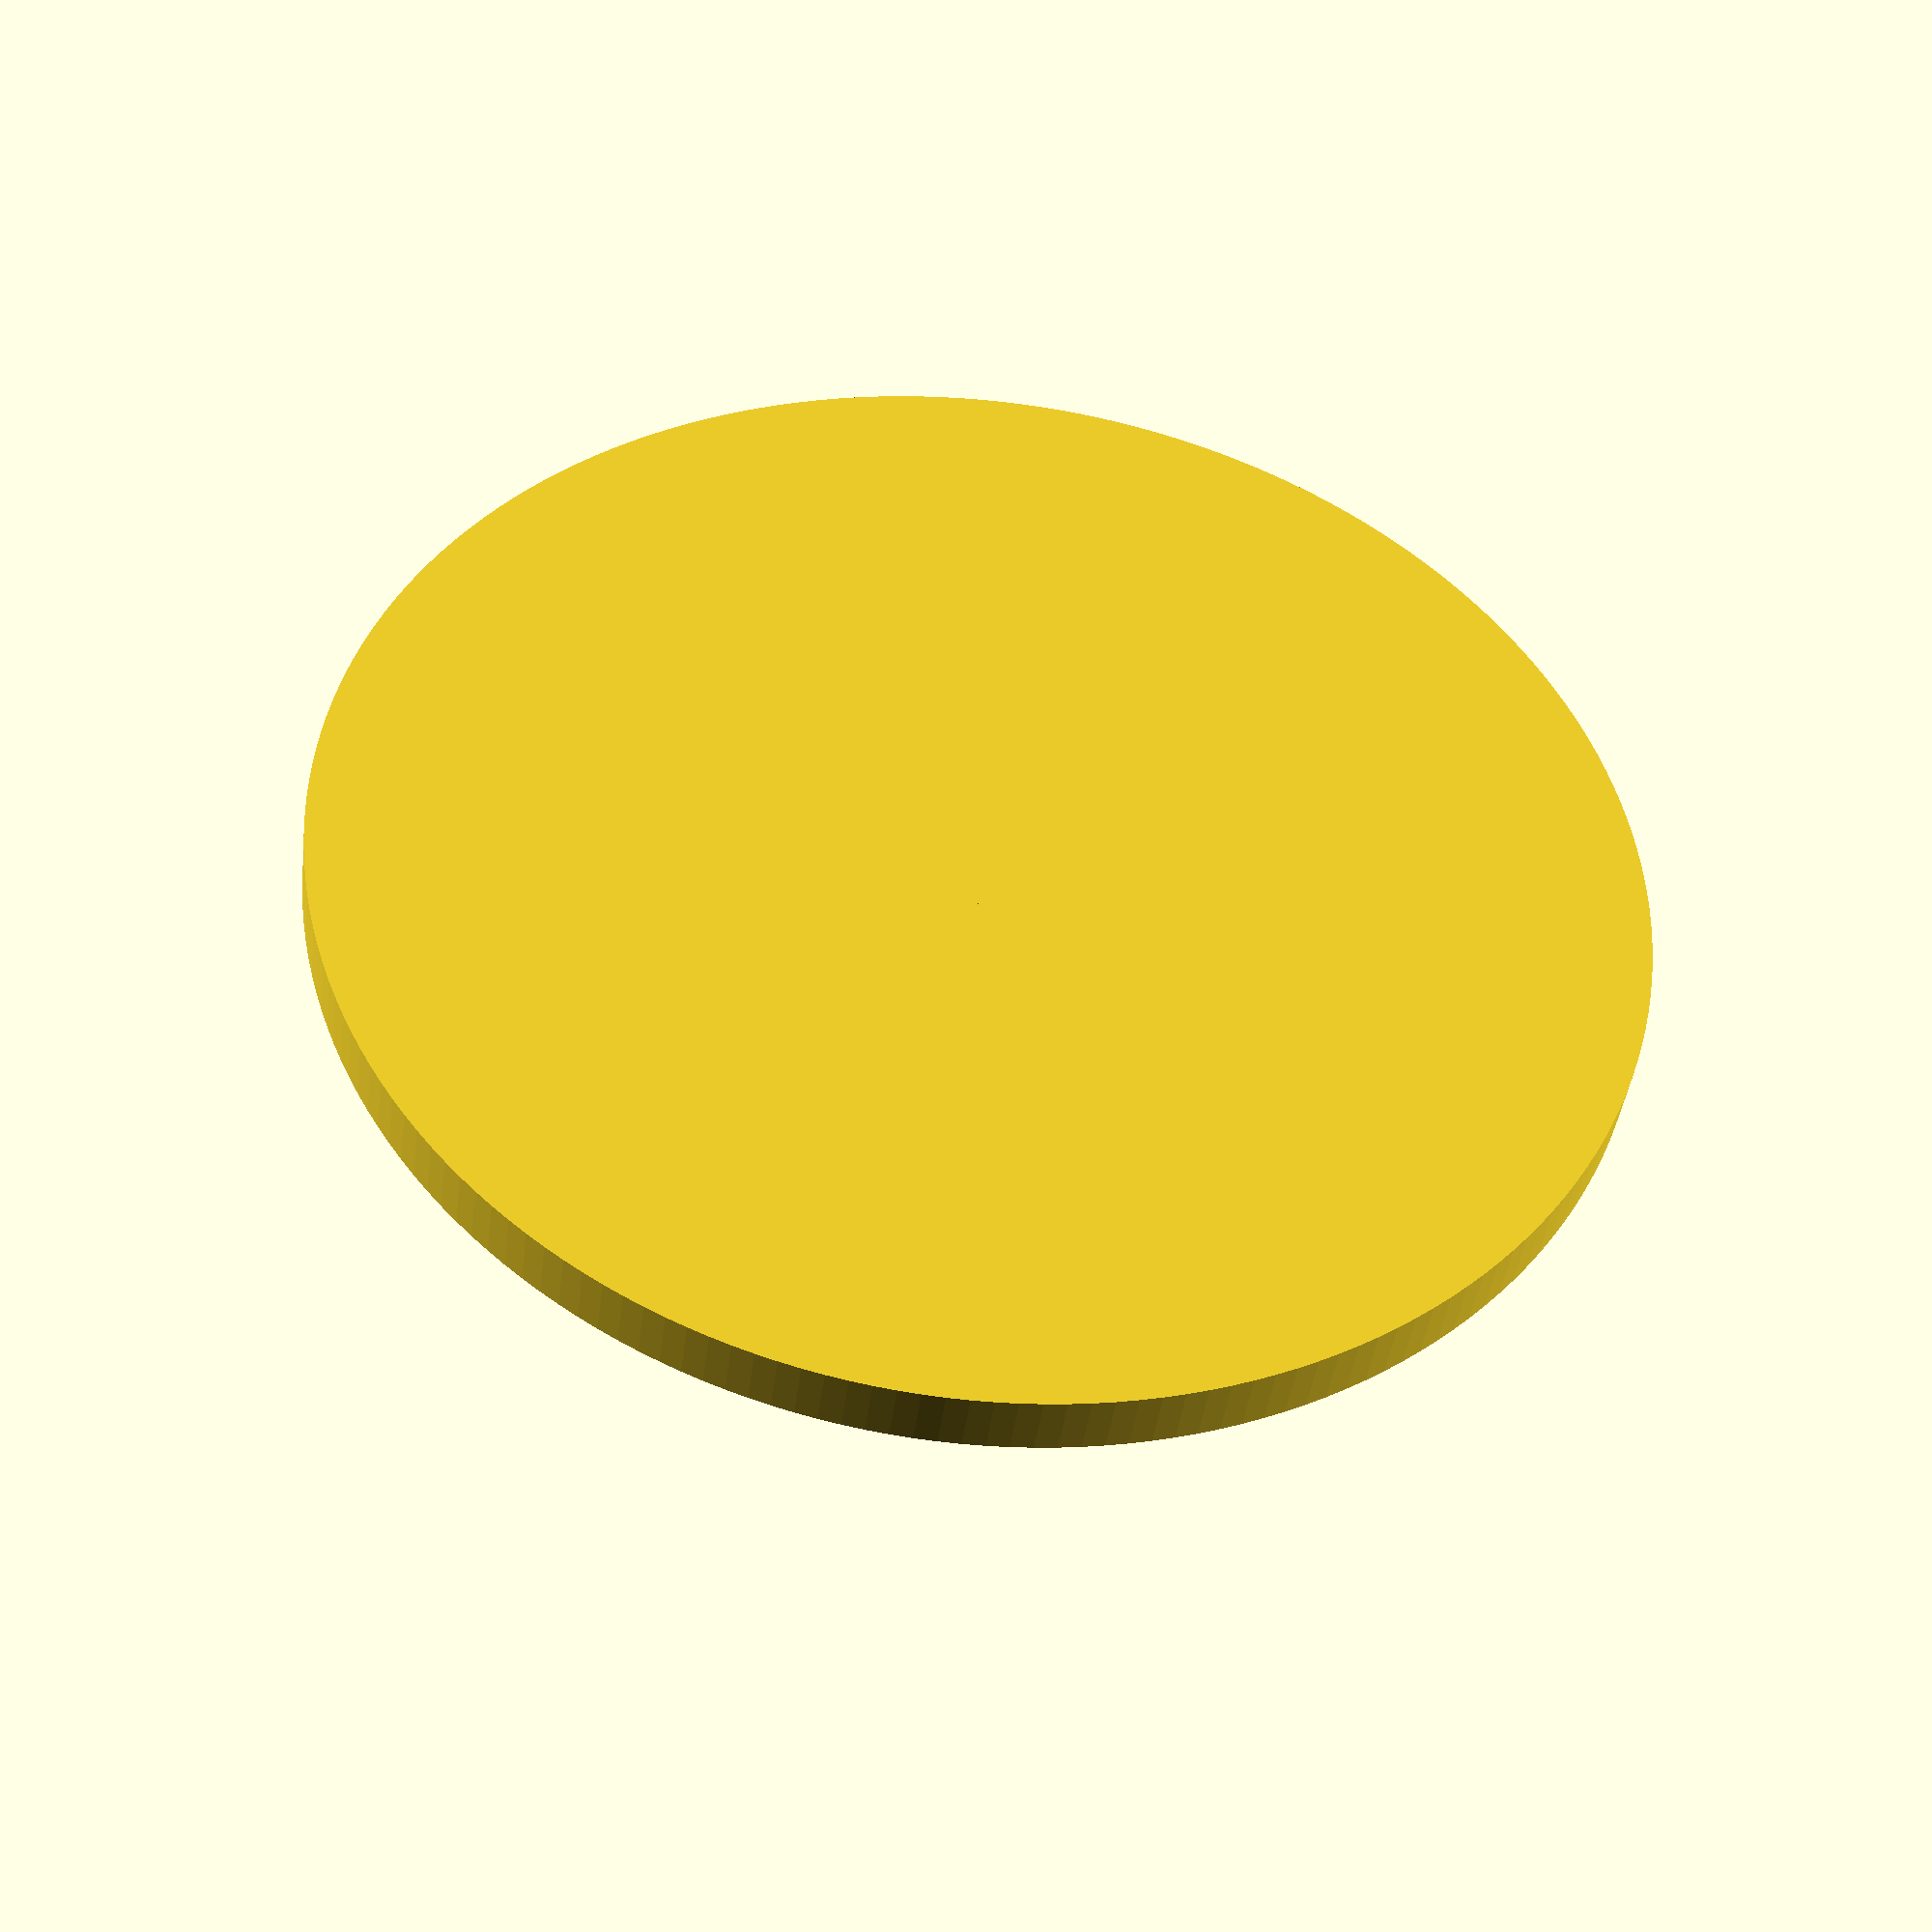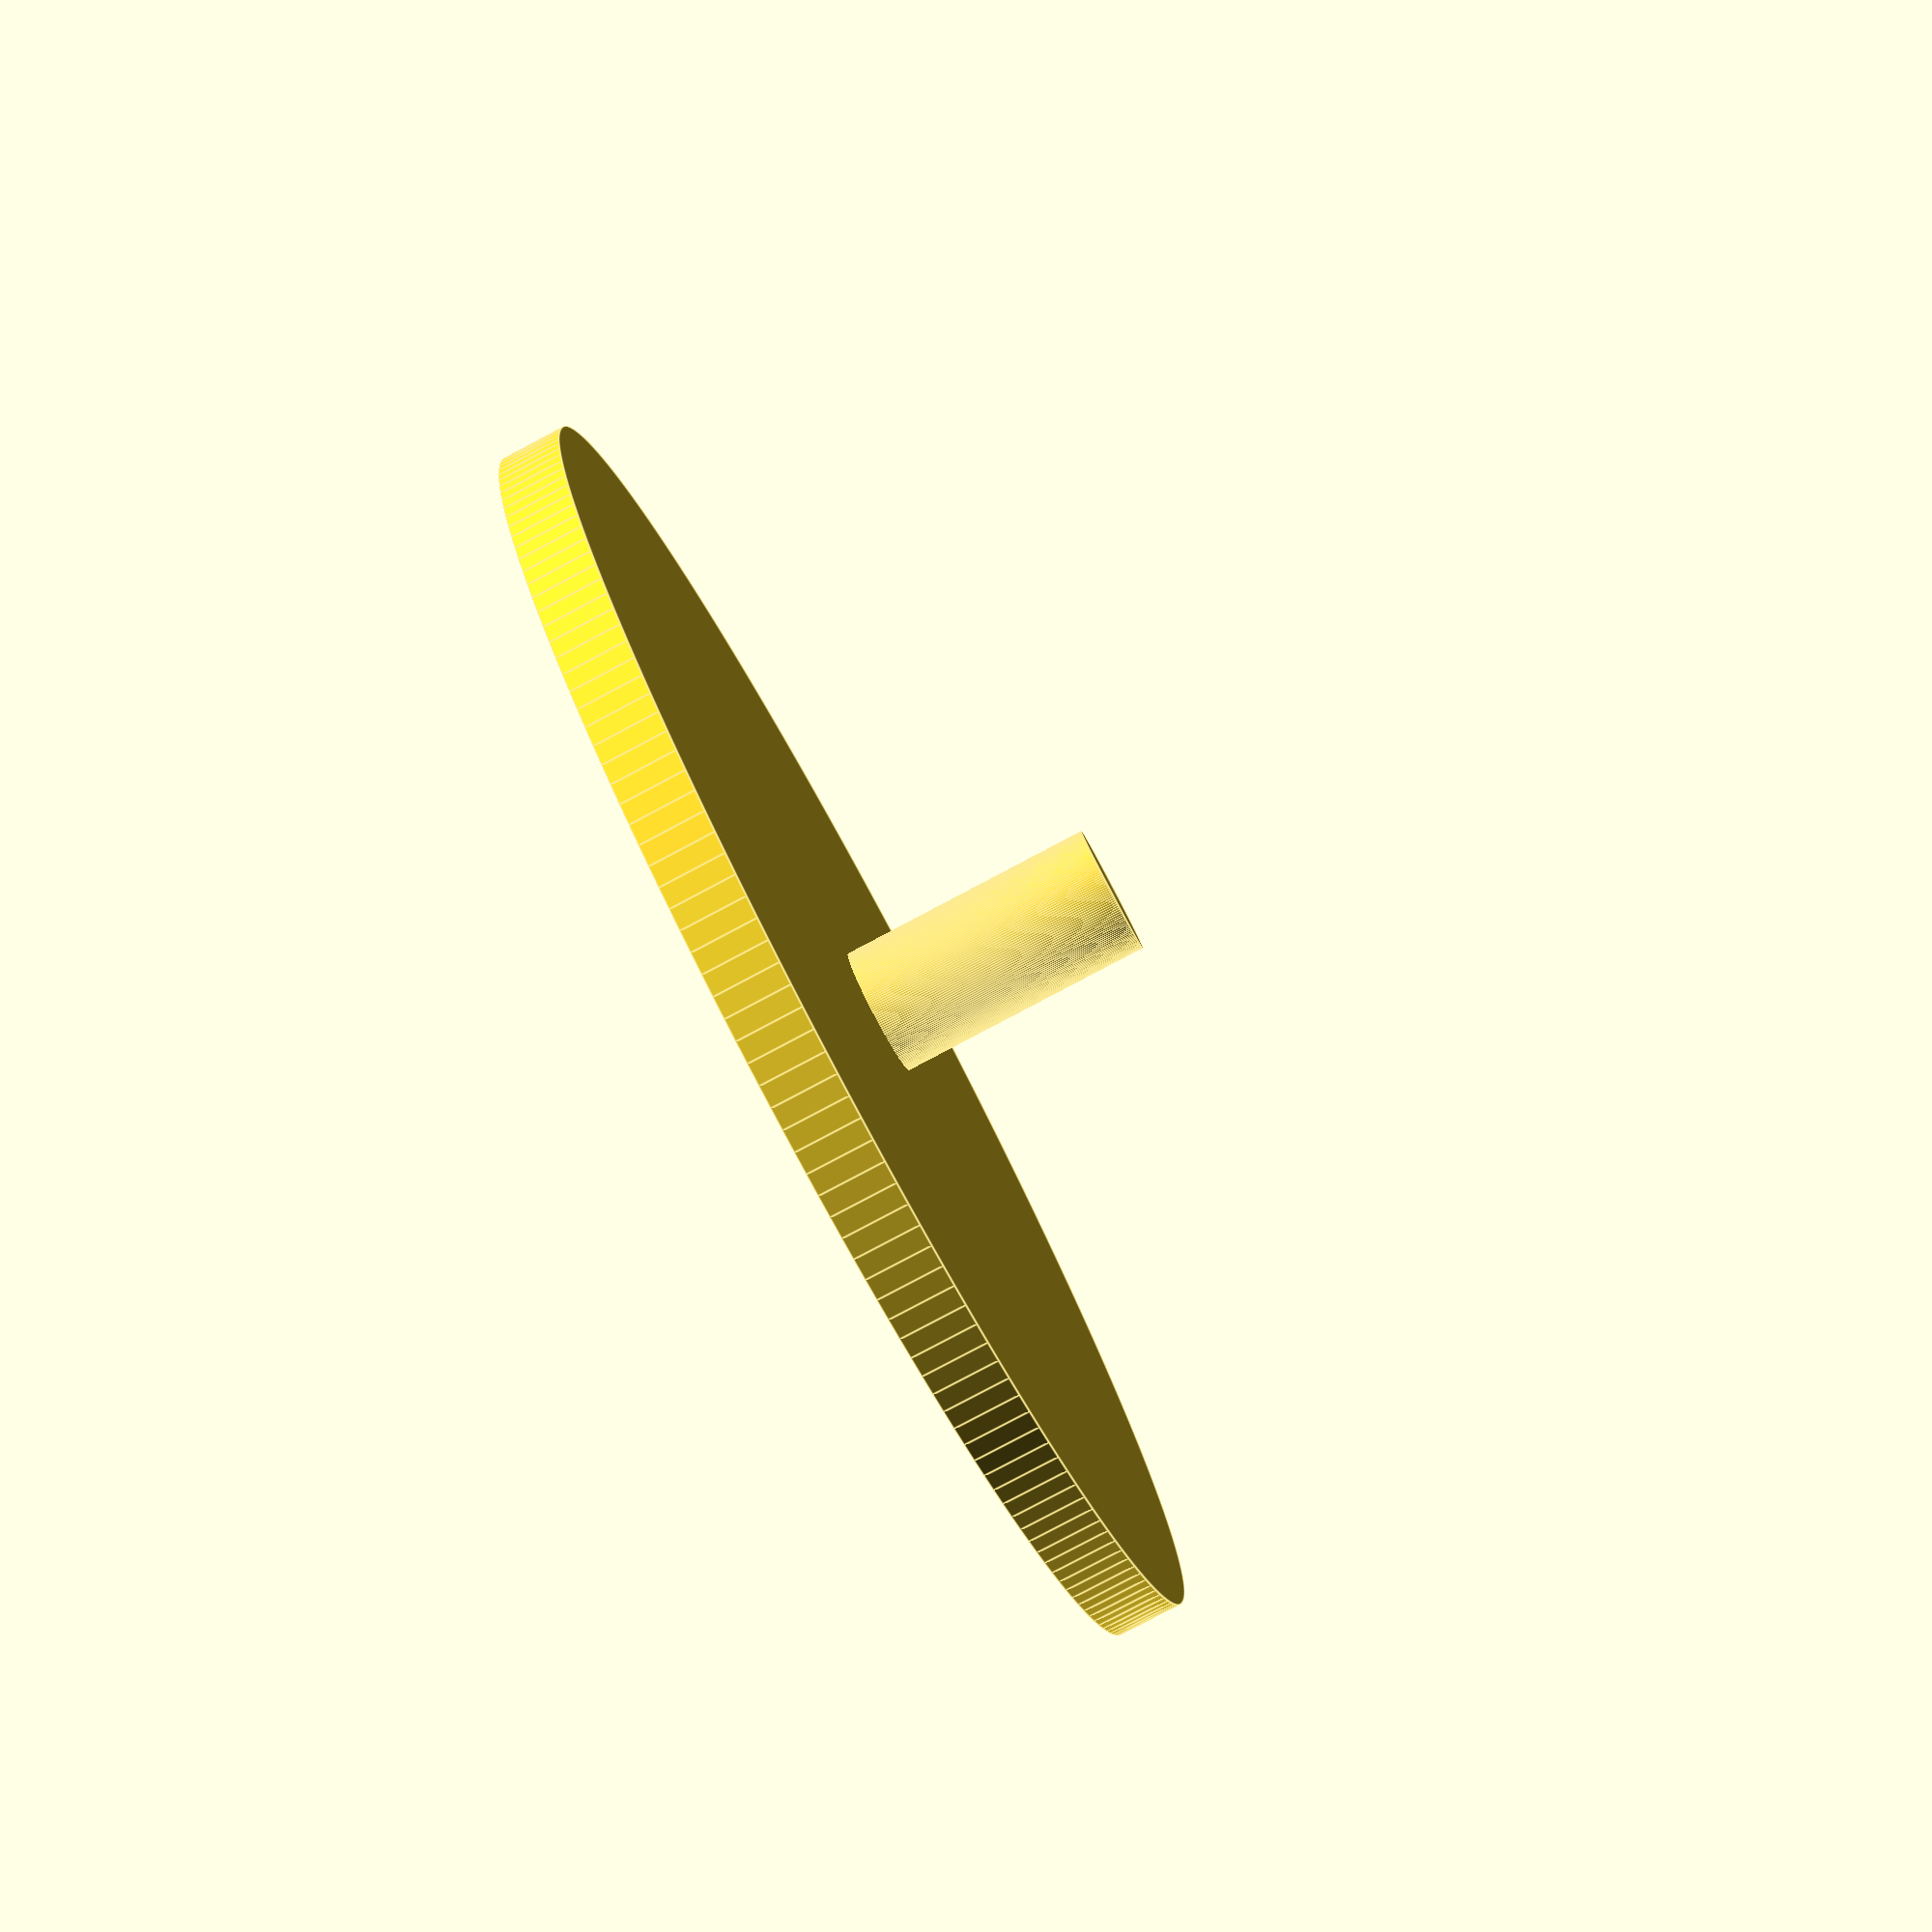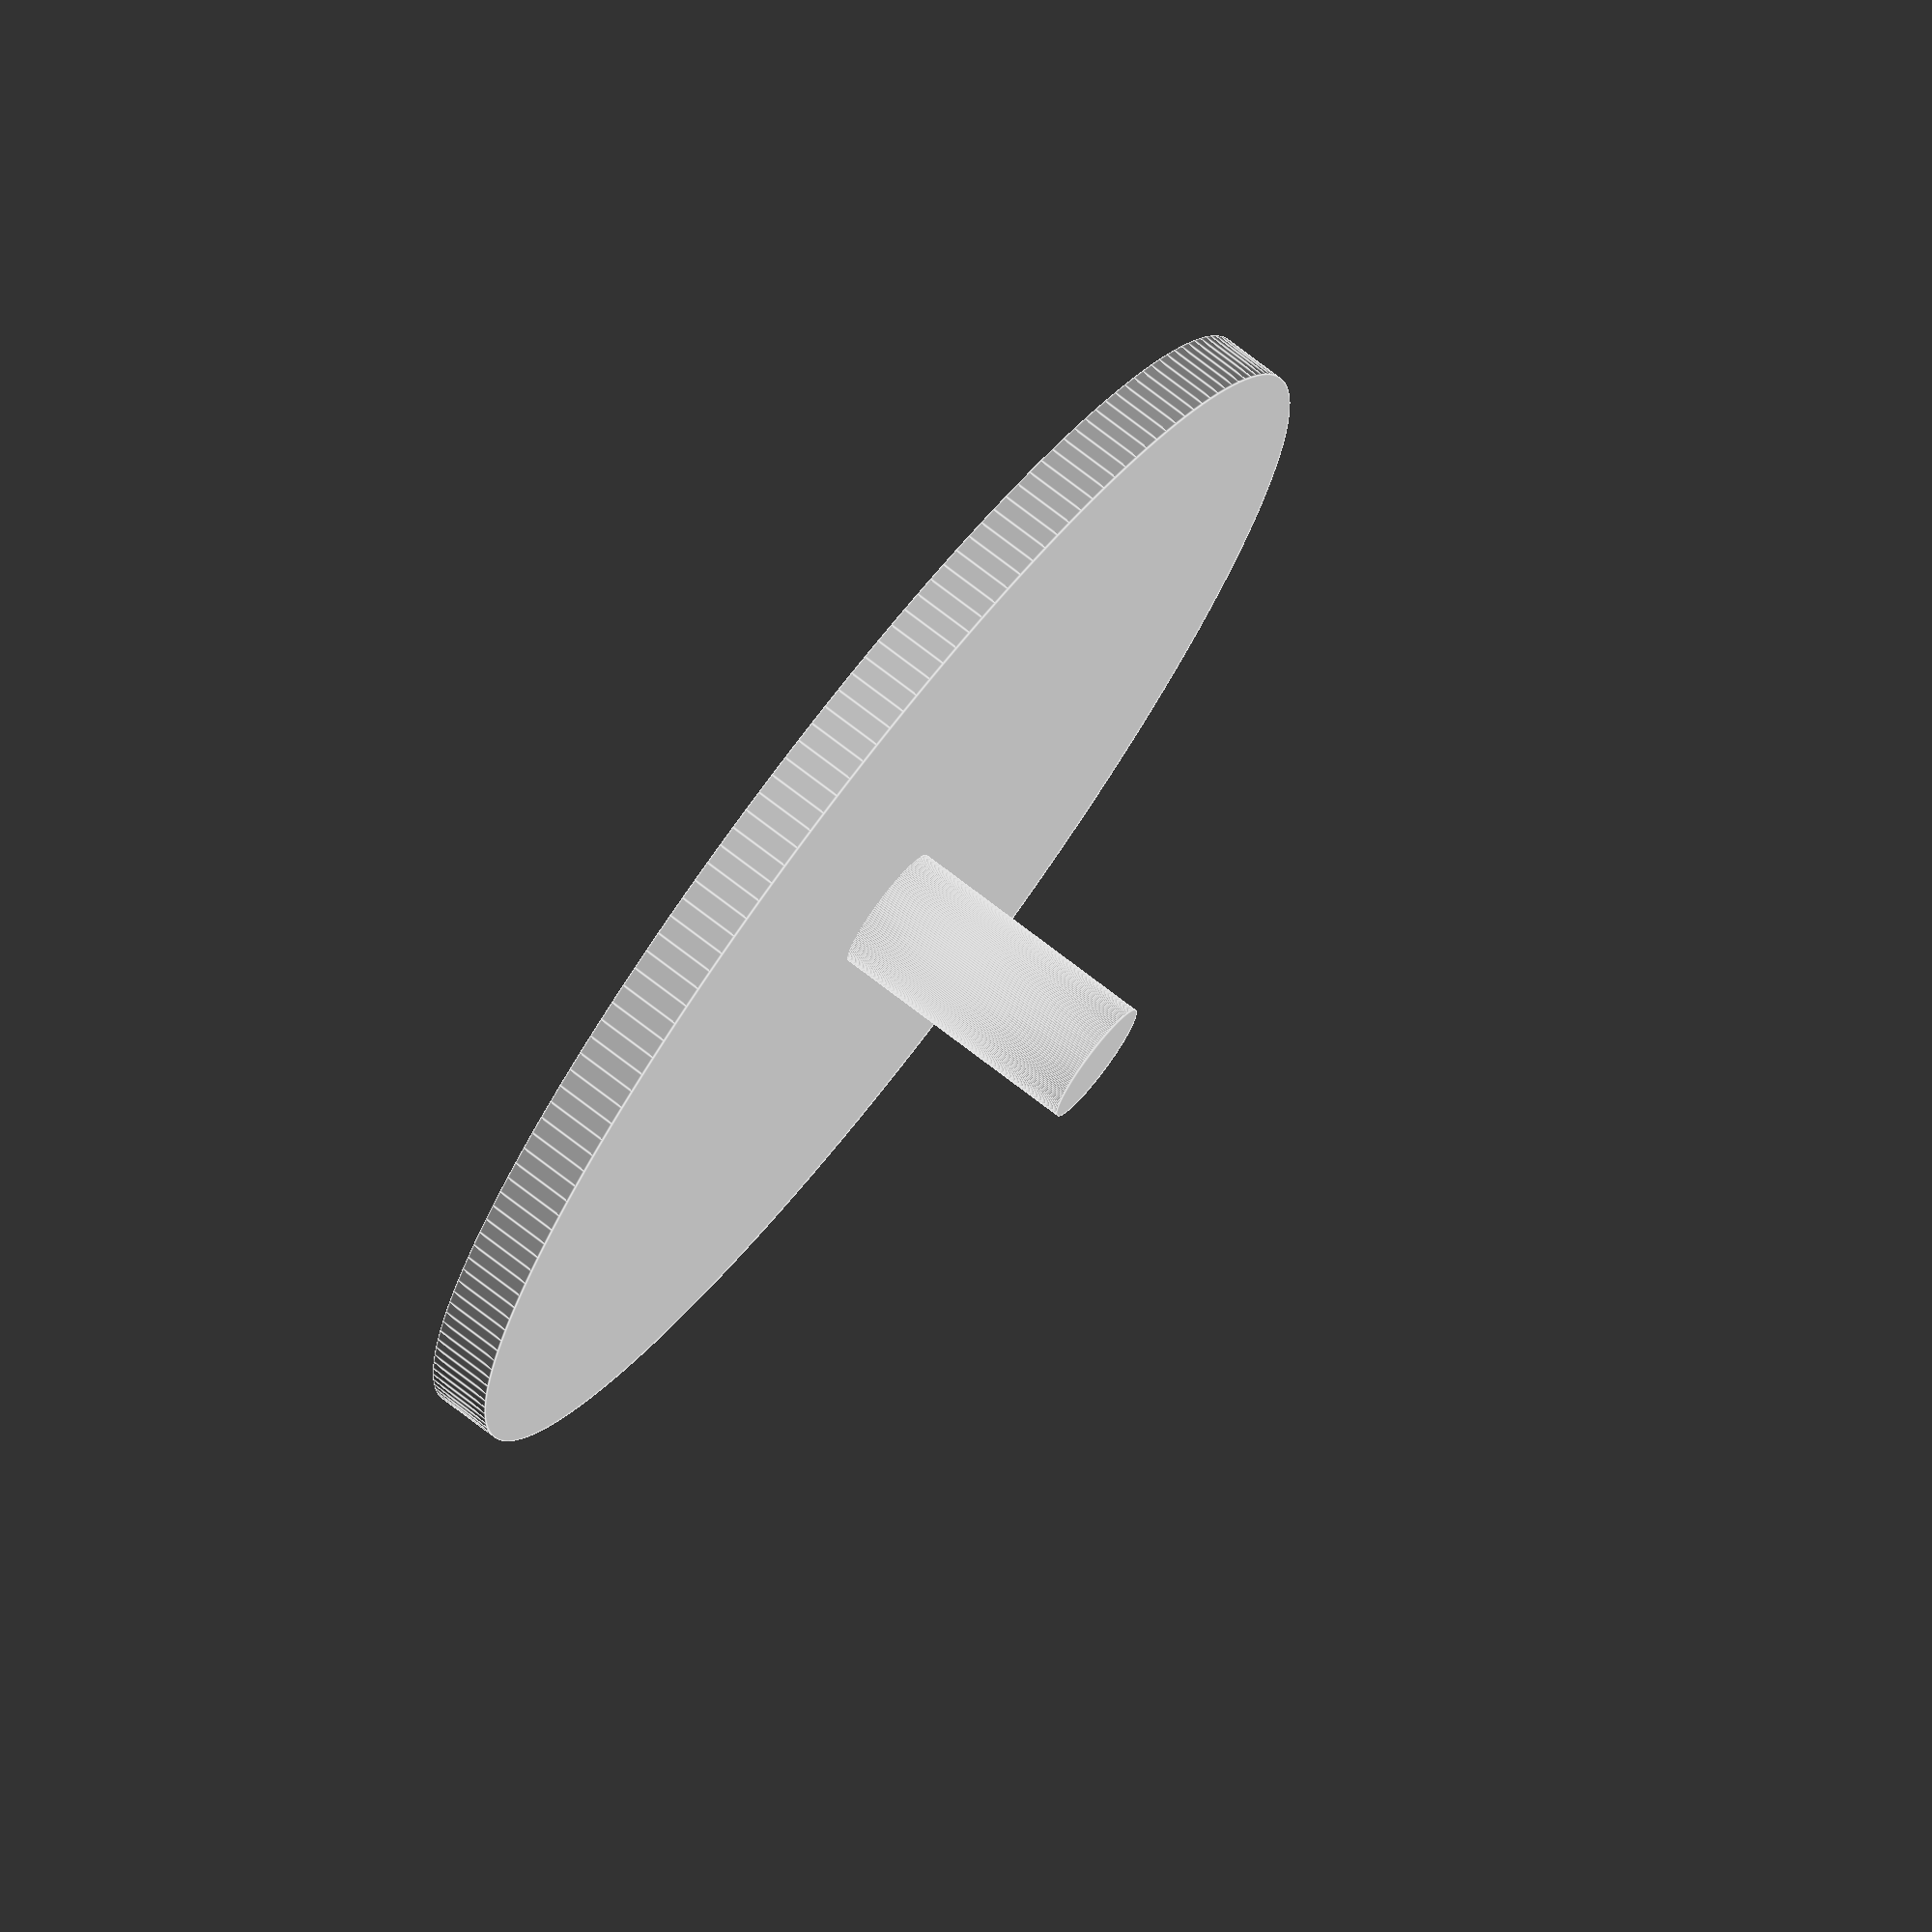
<openscad>
//Каркас для модели участка ДНК         
$fn=190;                              
x=9;                  
y=90;                         
z=90;                       
dz=0;                       
cylinder(x,y,z);                                        
translate([0,0,dz]) cylinder(x*5,y/10,z/10);                      
              



</openscad>
<views>
elev=41.5 azim=84.8 roll=173.0 proj=p view=solid
elev=82.0 azim=24.3 roll=297.9 proj=p view=edges
elev=105.5 azim=82.8 roll=232.4 proj=o view=edges
</views>
